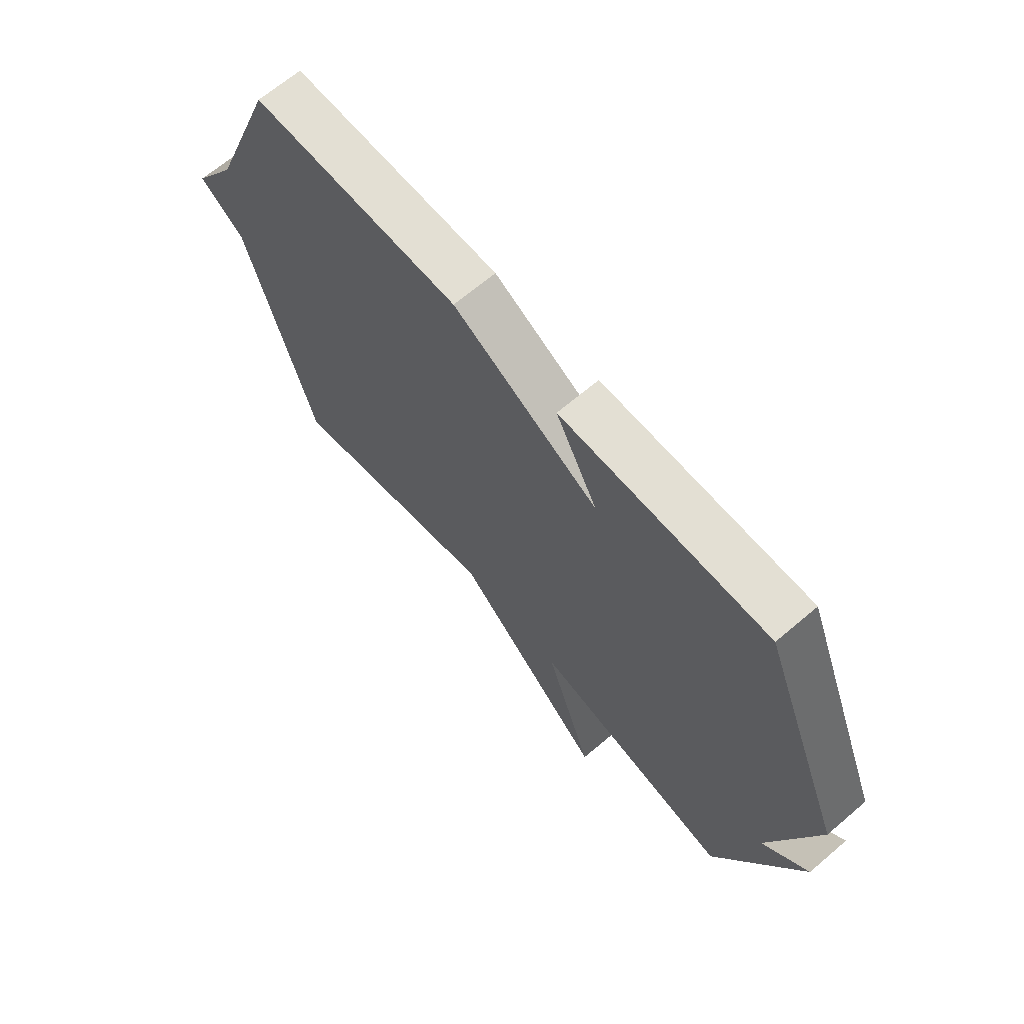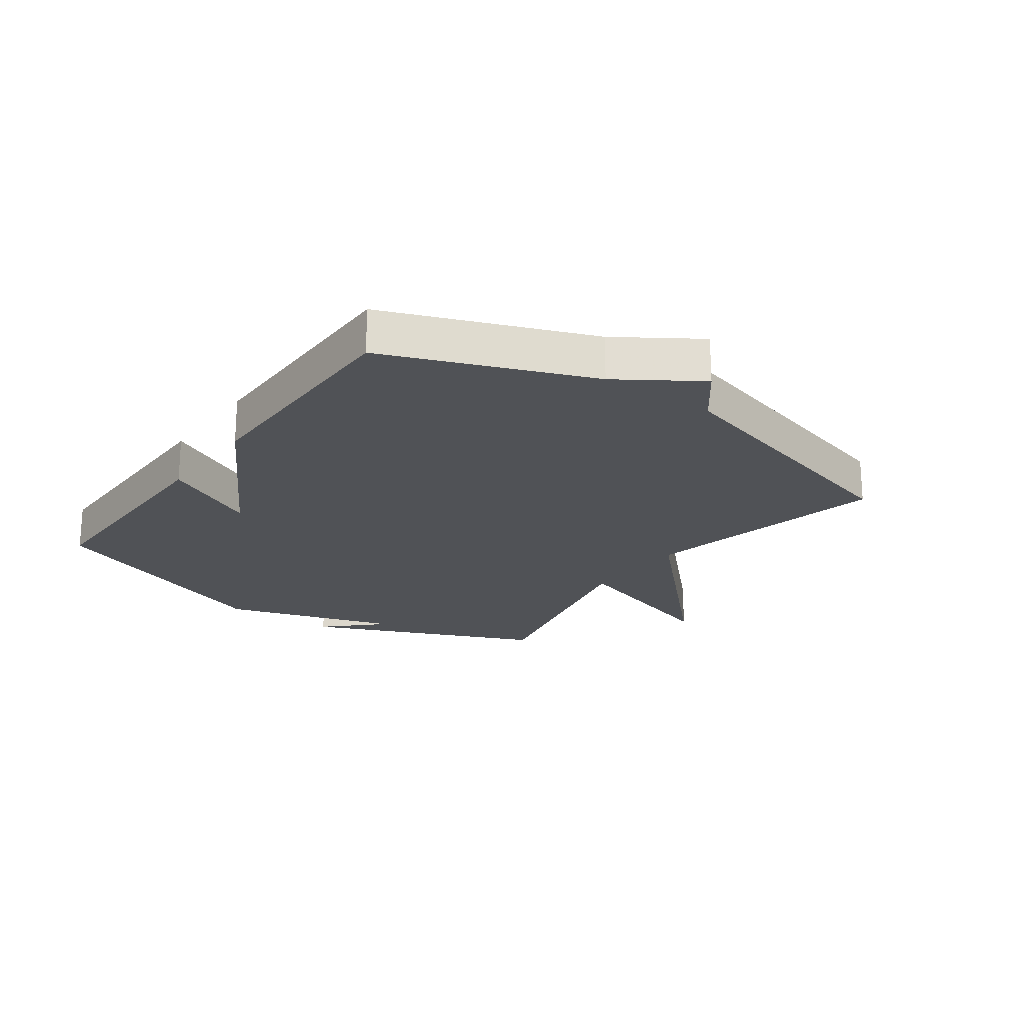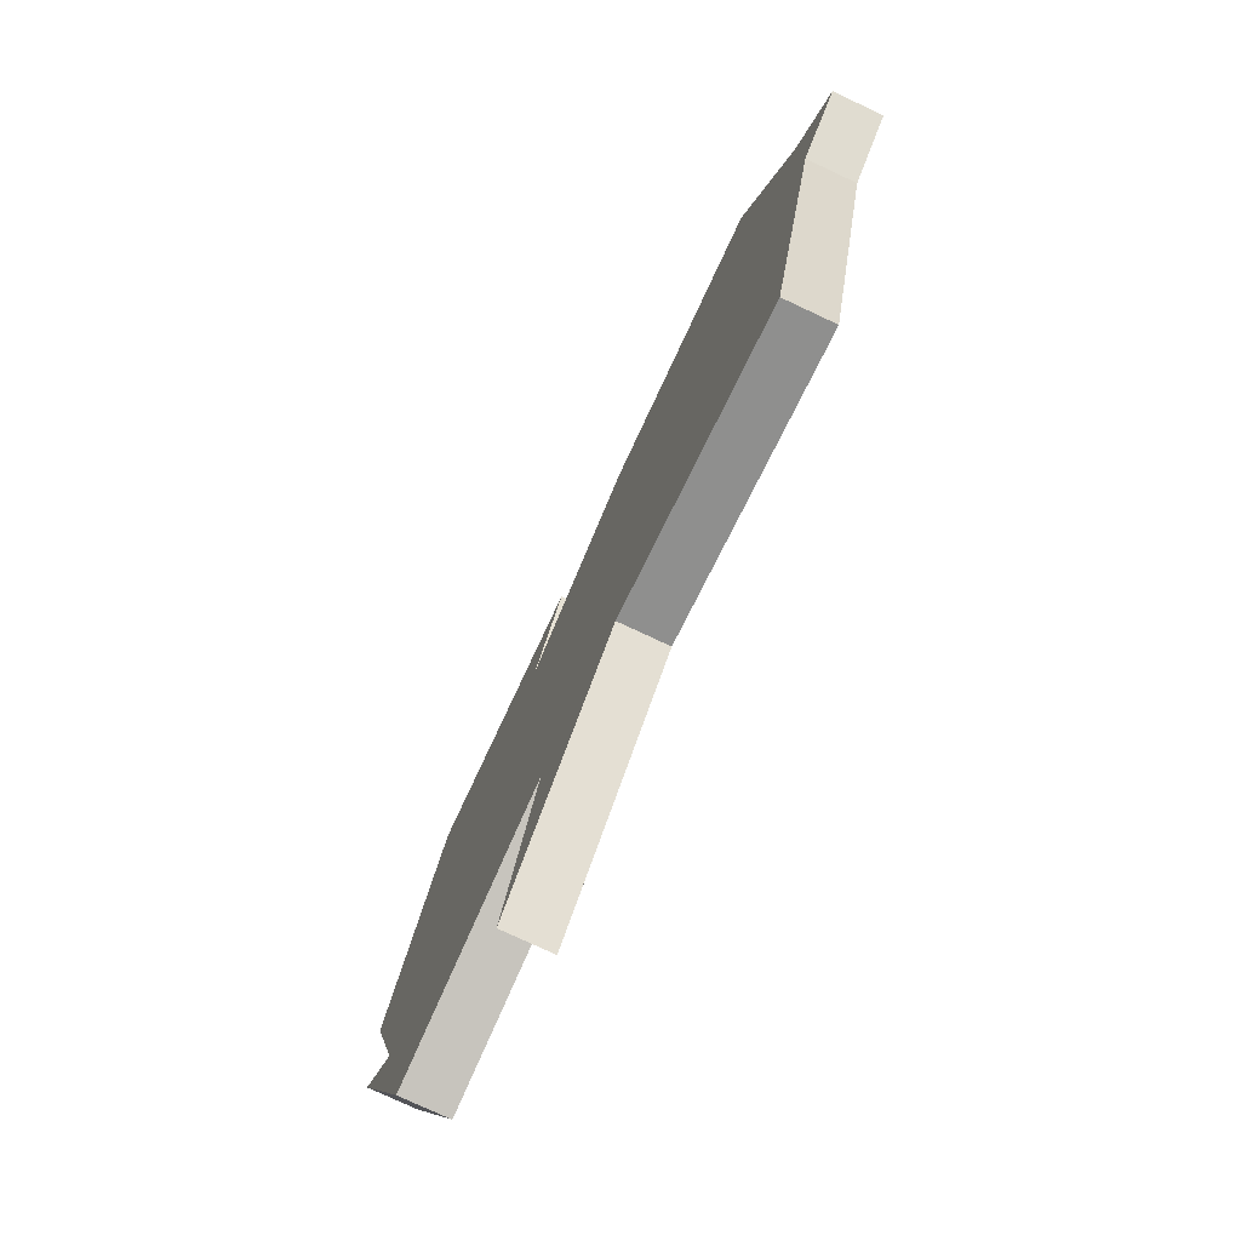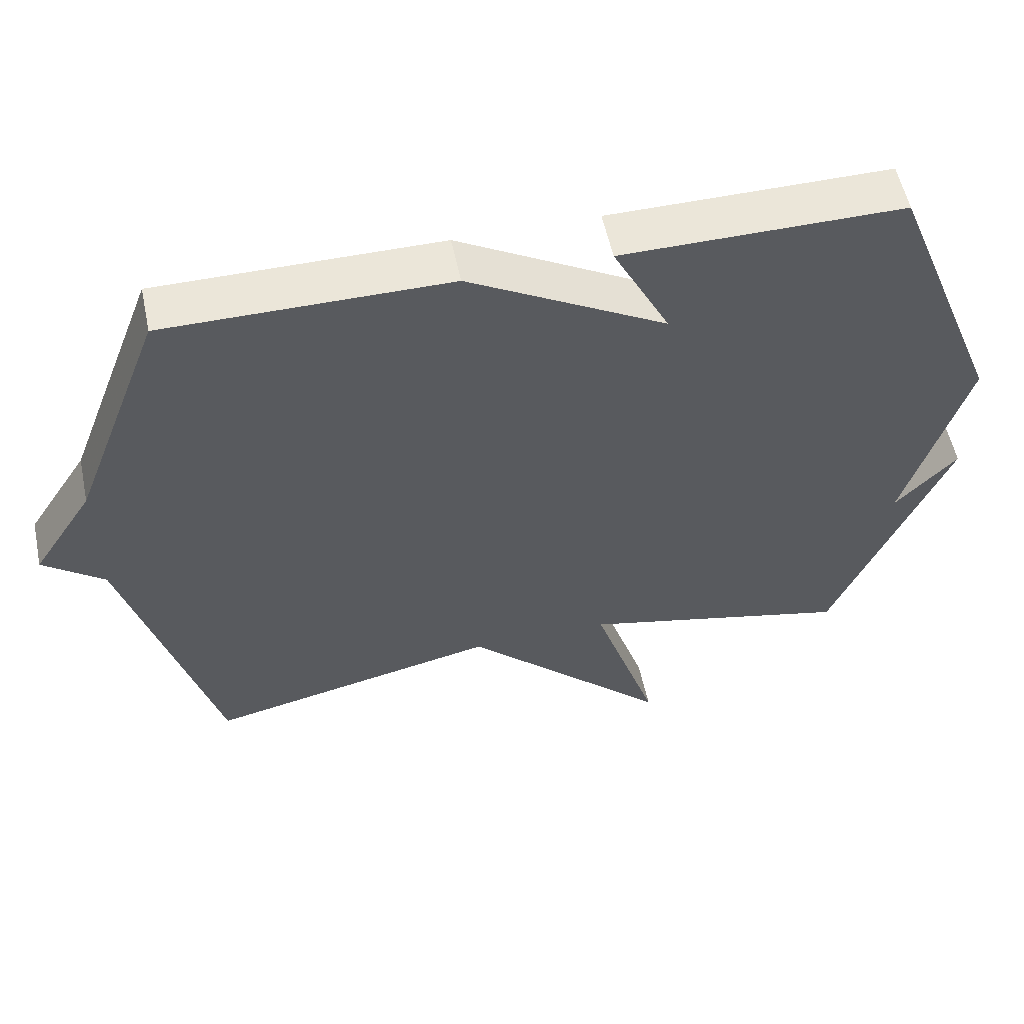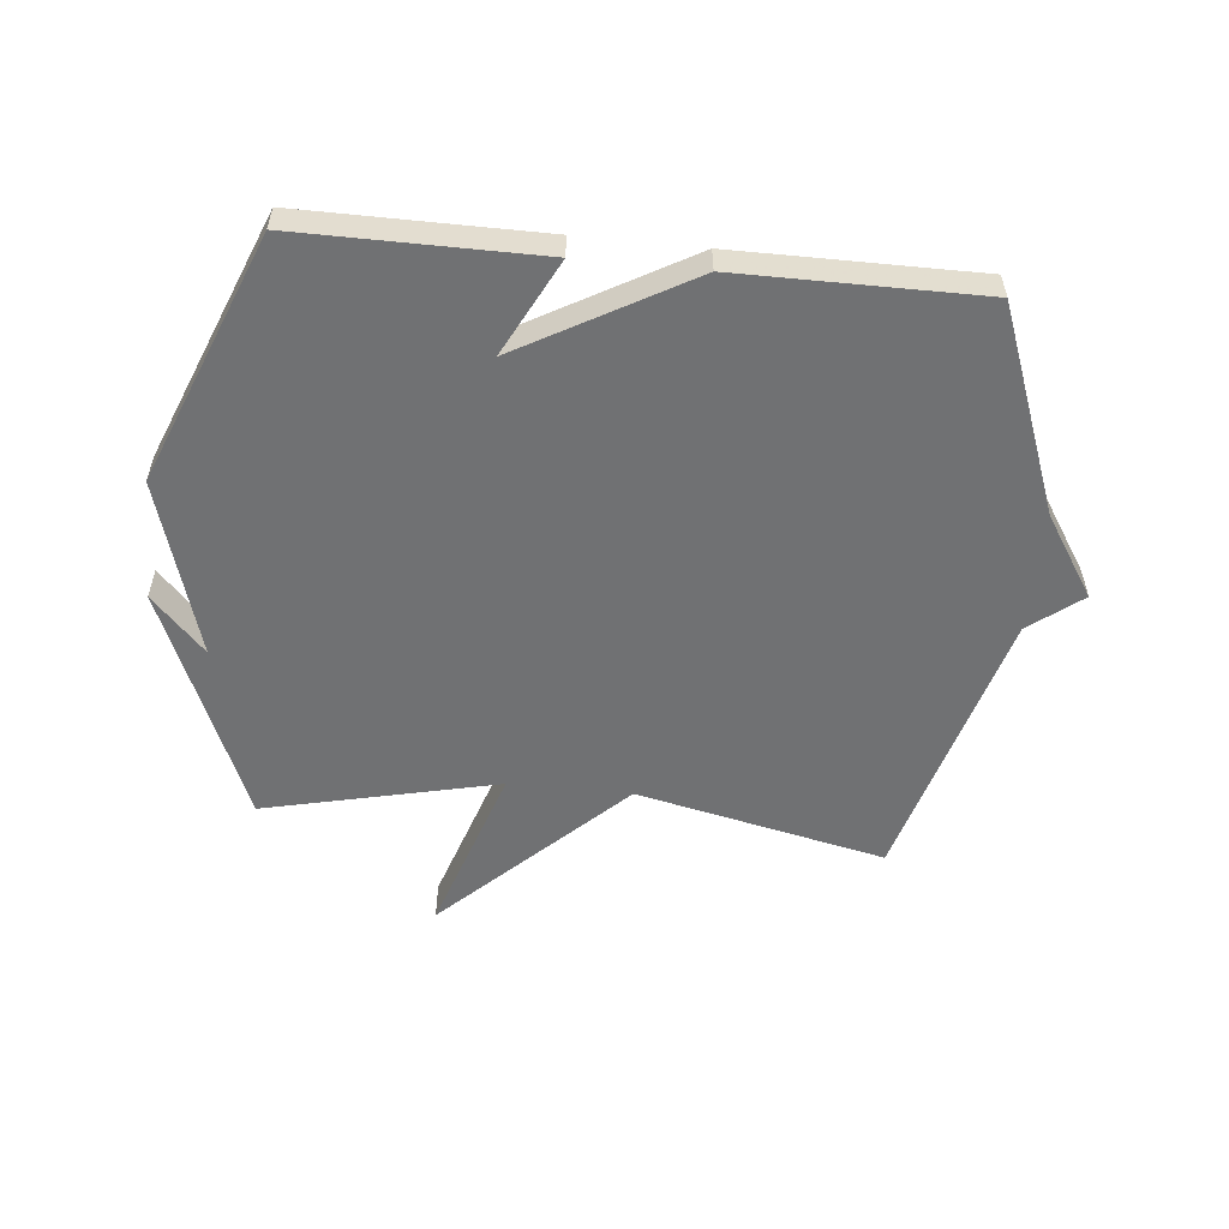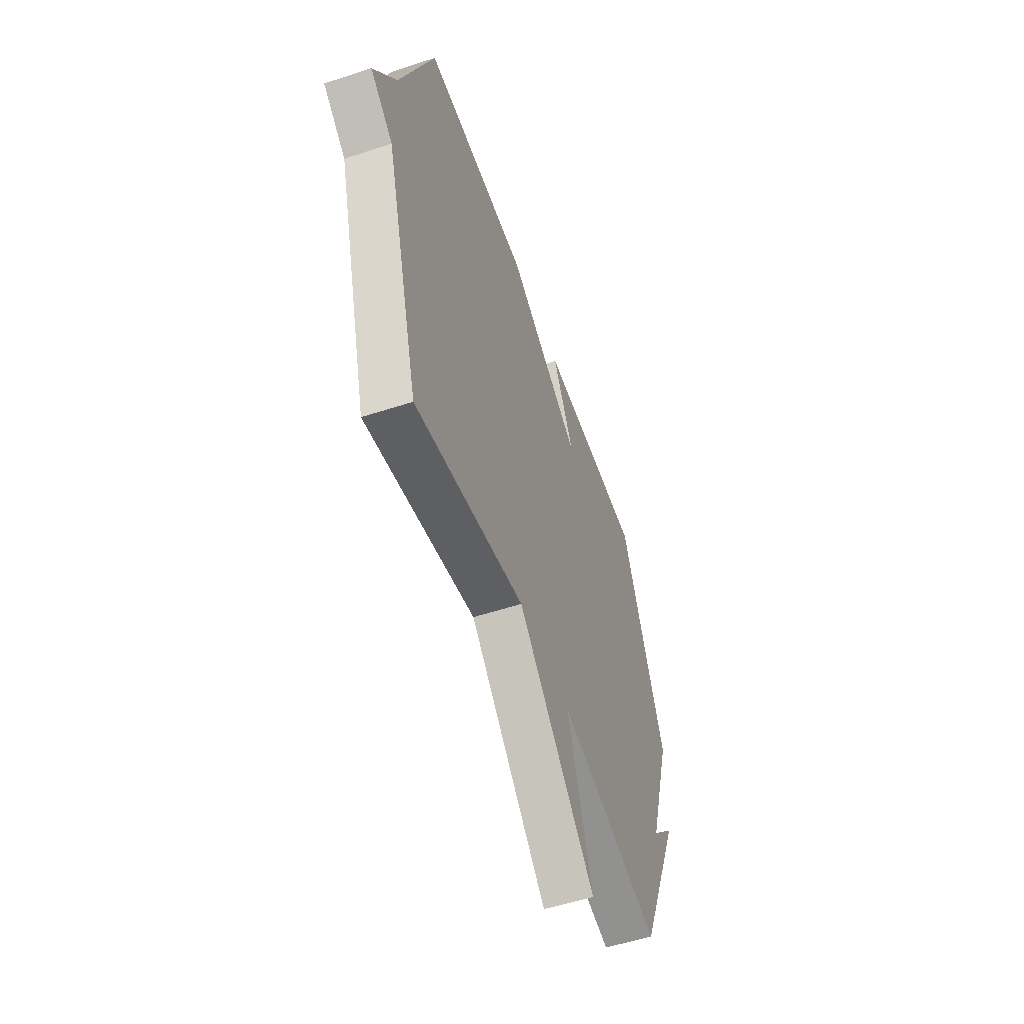
<metadata>
{"format":"obj","ext":"obj","renderer":"f3d","projection":"perspective","resolution":1024,"background":"white","views":[{"elev":67.0,"azim":-130.5,"up":"+Z"},{"elev":-21.0,"azim":54.5,"up":"+Y"},{"elev":-77.2,"azim":64.9,"up":"+Z"},{"elev":55.7,"azim":168.1,"up":"+Z"},{"elev":-55.2,"azim":-5.8,"up":"+Y"},{"elev":-54.2,"azim":109.2,"up":"+Z"}]}
</metadata>
<code>
v 0.5 0.07 0.5
v 0.629 0.07 0.162
v 0.715 0.07 0.029
v 0.629 0.07 -0.038
v 0.5 0.07 -0.5
v 0.087 0.07 -0.41
v -0.206 0.07 -0.695
v -0.113 0.07 -0.41
v -0.5 0.07 -0.5
v -0.664 0.07 -0.111
v -0.576 0.07 -0.204
v -0.664 0.07 0.089
v -0.5 0.07 0.5
v -0.101 0.07 0.499
v -0.182 0.07 0.34
v 0.099 0.07 0.499
v 0.5 0 0.5
v 0.629 0 0.162
v 0.715 0 0.029
v 0.629 0 -0.038
v 0.5 0 -0.5
v 0.087 0 -0.41
v -0.206 0 -0.695
v -0.113 0 -0.41
v -0.5 0 -0.5
v -0.664 0 -0.111
v -0.576 0 -0.204
v -0.664 0 0.089
v -0.5 0 0.5
v -0.101 0 0.499
v -0.182 0 0.34
v 0.099 0 0.499
f 15 16 1 2
f 13 14 15
f 12 13 15
f 11 12 15
f 2 3 4
f 15 2 4
f 11 15 4
f 9 10 11
f 8 9 11 4
f 6 7 8
f 6 8 4
f 4 5 6
f 18 17 32 31
f 31 30 29
f 31 29 28
f 31 28 27
f 20 19 18
f 20 18 31
f 20 31 27
f 27 26 25
f 20 27 25 24
f 24 23 22
f 20 24 22
f 22 21 20
f 1 17 18 2
f 2 18 19 3
f 3 19 20 4
f 4 20 21 5
f 5 21 22 6
f 6 22 23 7
f 7 23 24 8
f 8 24 25 9
f 9 25 26 10
f 10 26 27 11
f 11 27 28 12
f 12 28 29 13
f 13 29 30 14
f 14 30 31 15
f 15 31 32 16
f 16 32 17 1

</code>
